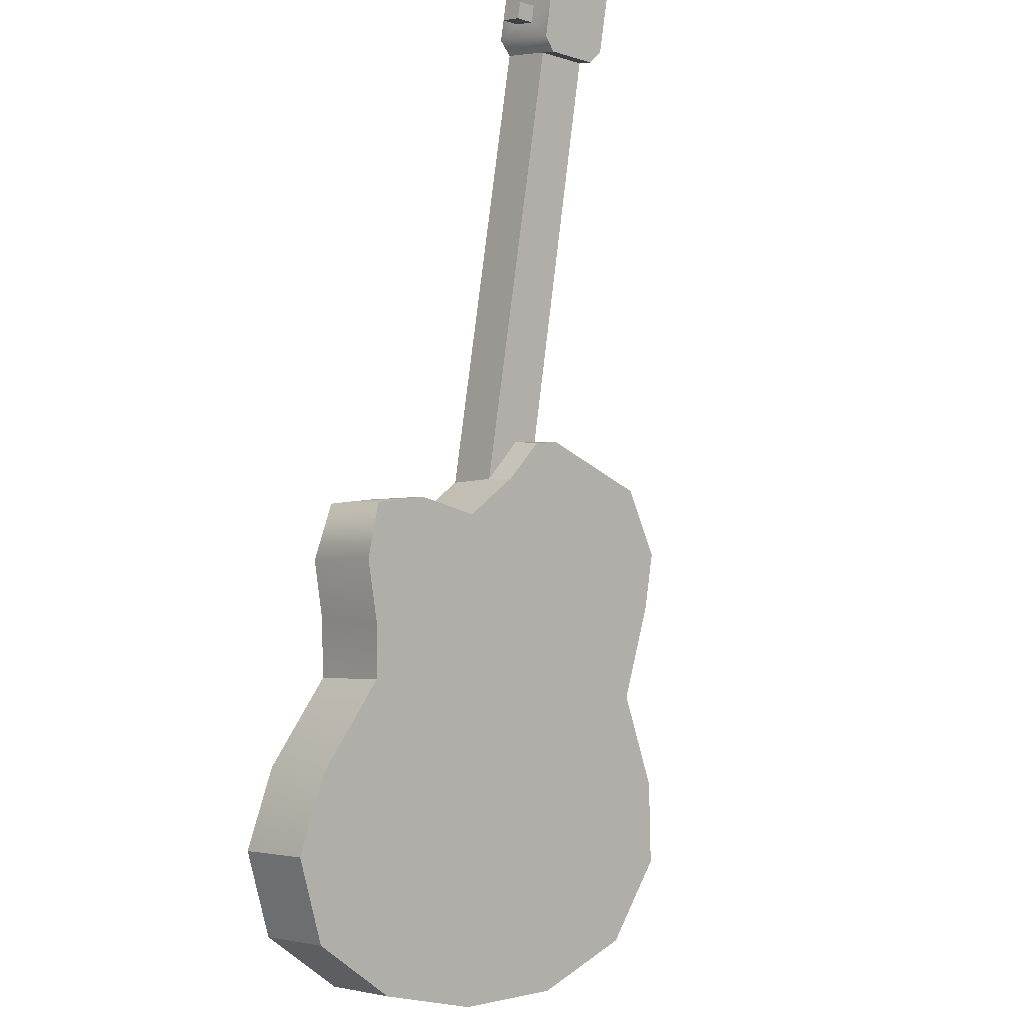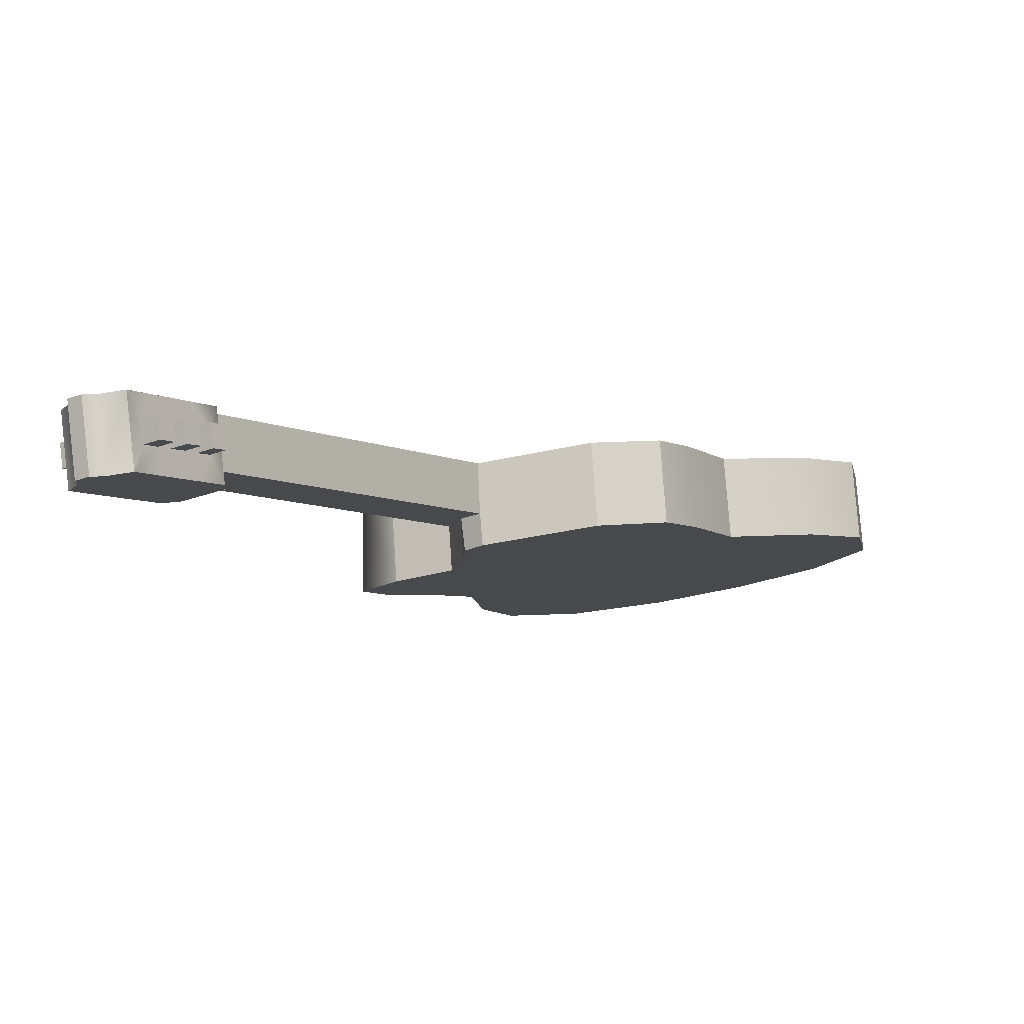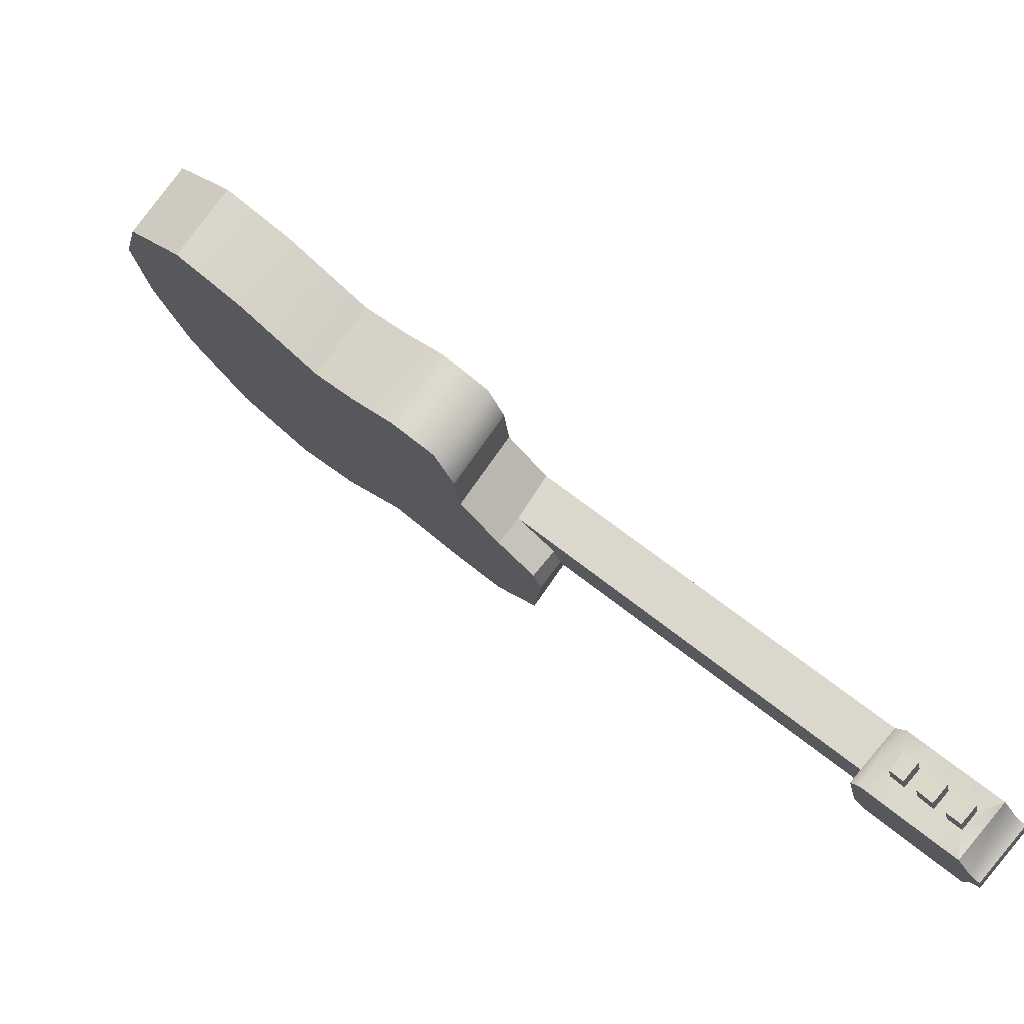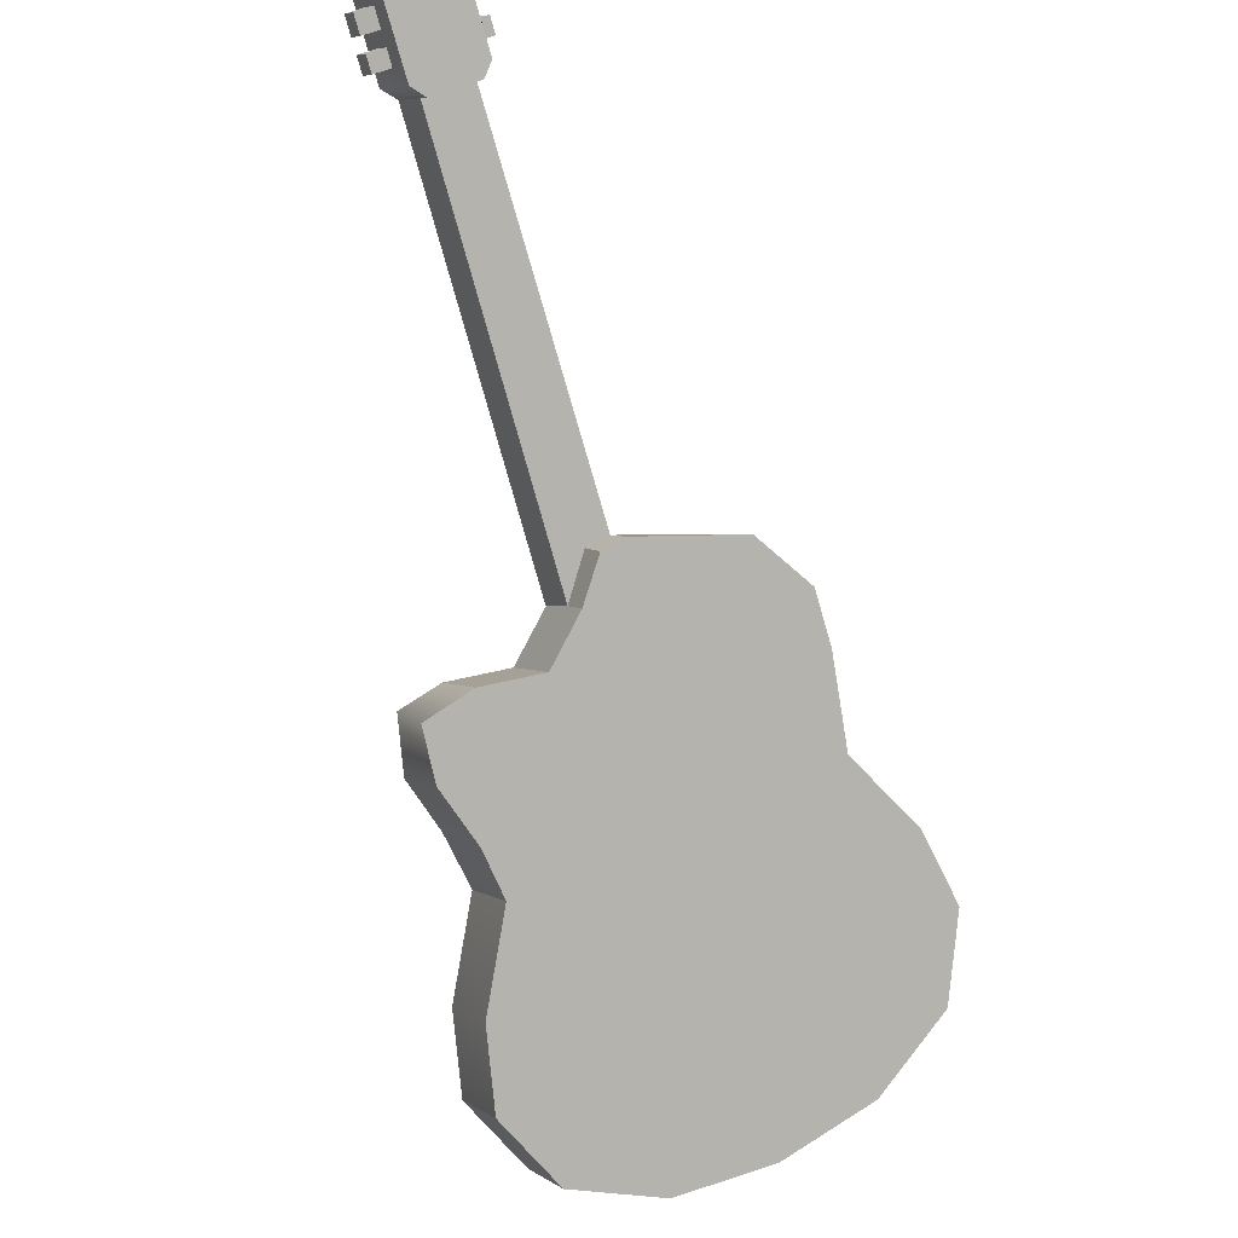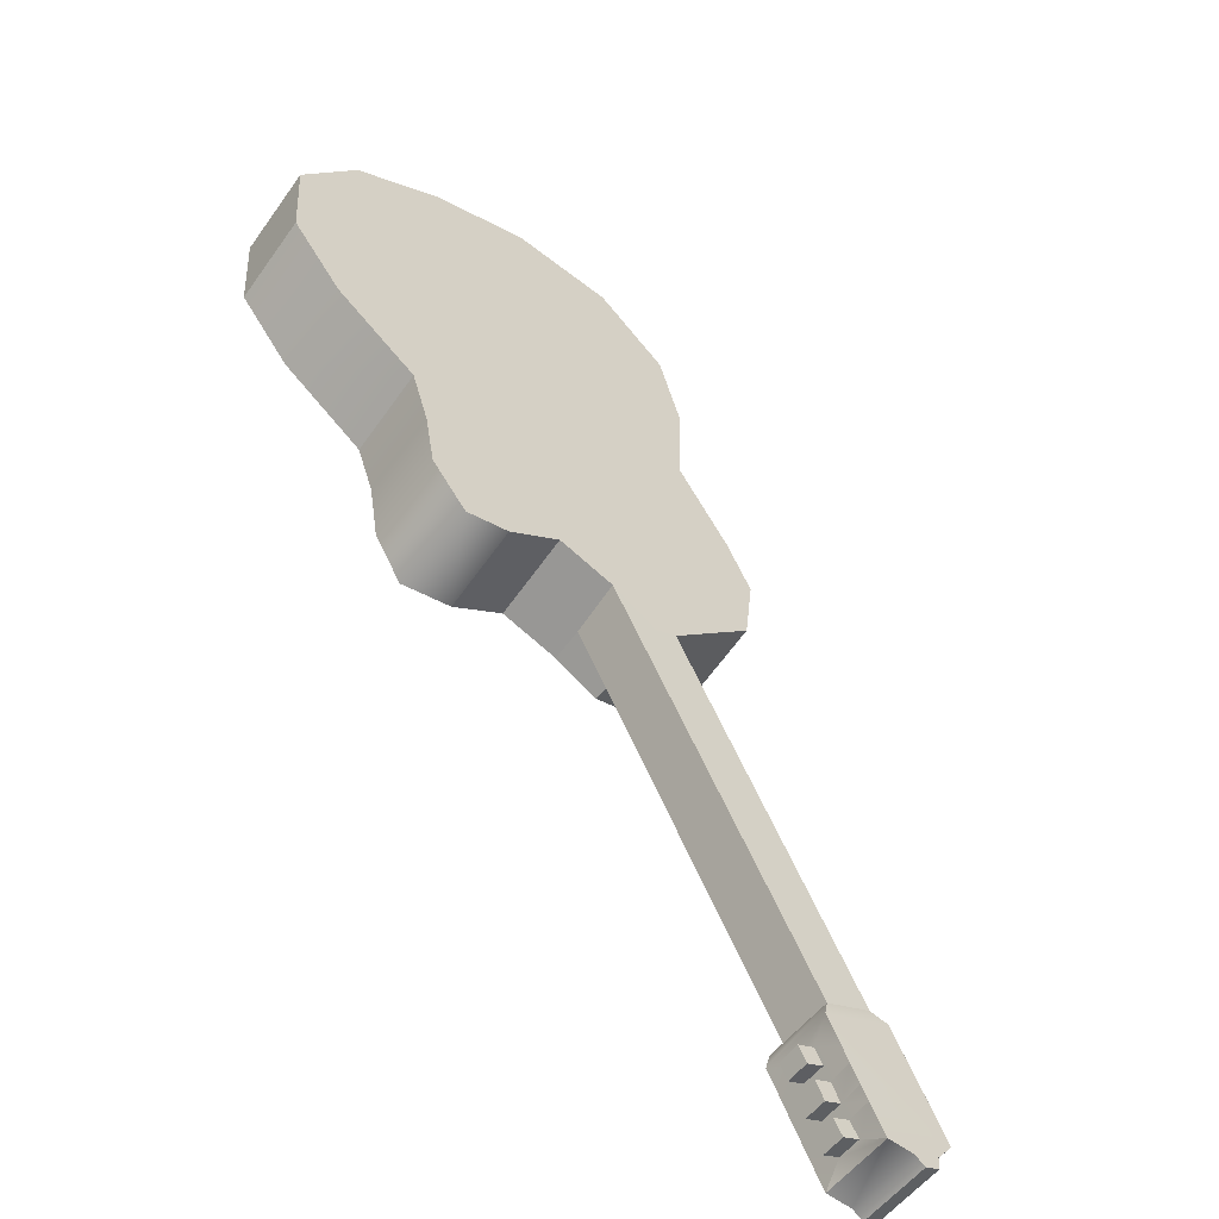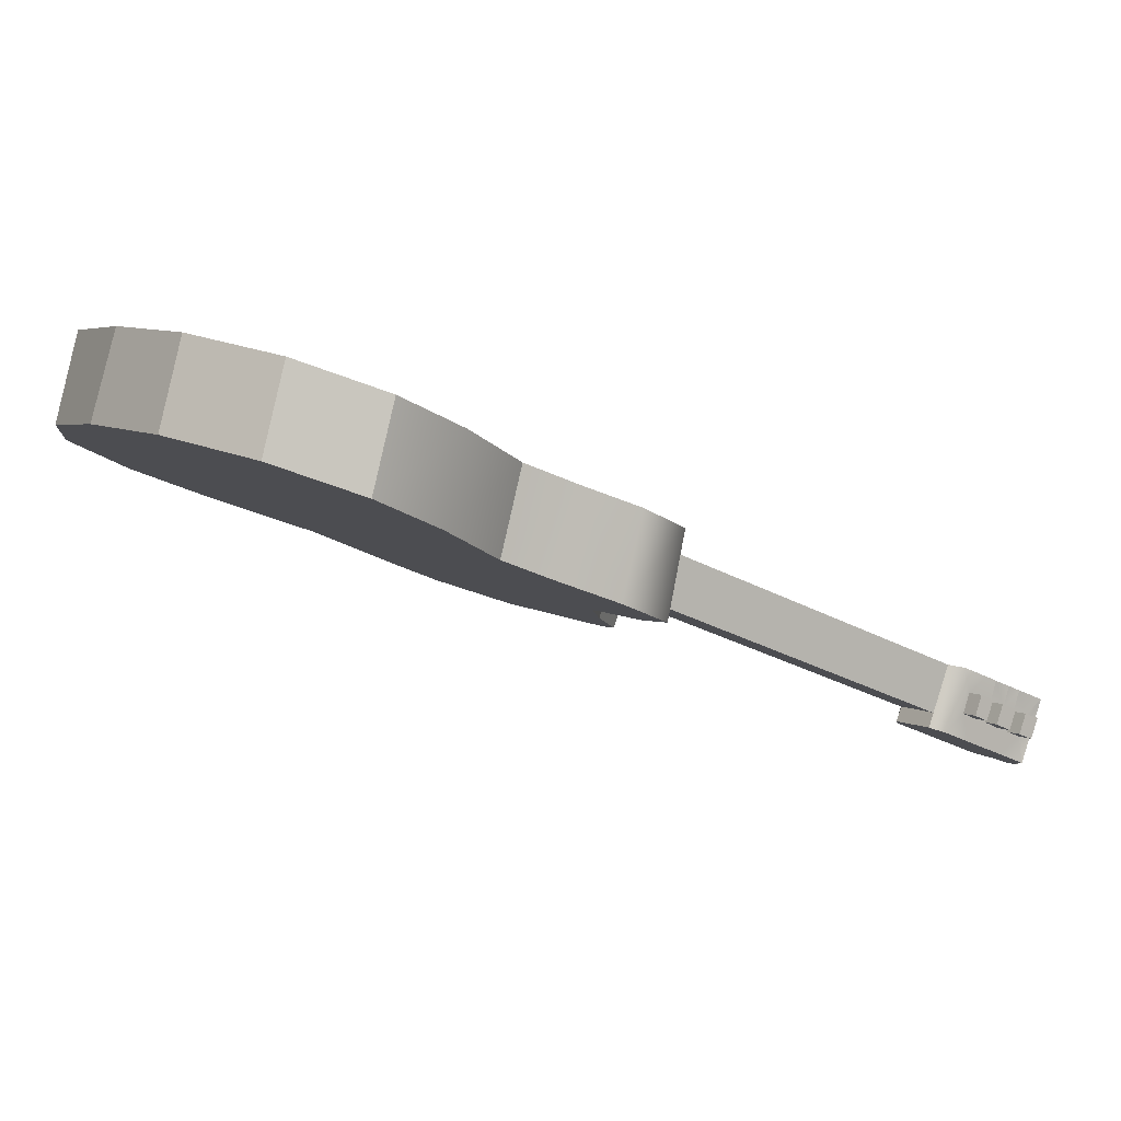
<metadata>
{"format":"obj","ext":"obj","renderer":"f3d","projection":"perspective","resolution":1024,"background":"white","views":[{"elev":-55.9,"azim":123.7,"up":"+Y"},{"elev":37.0,"azim":174.9,"up":"+Y"},{"elev":-1.4,"azim":70.9,"up":"+Z"},{"elev":-38.9,"azim":151.5,"up":"+Y"},{"elev":14.3,"azim":107.4,"up":"+Z"},{"elev":32.1,"azim":22.1,"up":"+Z"}]}
</metadata>
<code>
o Guitarra_2:pPlane4
v -10.68 0.7736 7.883
v -10.69 1.353 8.646
v -11.12 2.161 7.956
v -11.12 1.582 7.193
v -10.88 2.901 7.275
v -10.87 2.321 6.512
v -8.179 4.087 4.725
v -8.184 4.666 5.488
v -7.38 4.839 5.272
v -7.375 4.26 4.508
v -6.131 4.47 5.503
v -6.116 4.123 5.023
v -6.122 3.894 4.74
v -9.841 0.1106 8.411
v -10.16 2.753 6.071
v -9.113 3.064 5.713
v -8.573 3.726 5.078
v -5.931 3.732 4.87
v -5.941 3.32 5.239
v -5.827 2.827 5.672
v -5.182 2.546 5.874
v -4.783 2.186 6.165
v -5.128 1.819 6.52
v -5.736 1.532 6.823
v -6.157 1.243 7.115
v -6.348 0.4036 7.881
v -6.766 -0.2079 8.46
v -7.675 -0.539 8.826
v -8.812 -0.3774 8.769
v -9.832 0.7031 9.162
v -5.913 3.973 5.147
v -3.401 7.016 3.043
v -3.434 6.628 2.61
v -2.092 7.233 2.442
v -1.977 7.493 2.537
v -2.204 7.283 2.742
v -2.213 7.117 2.547
v -2.107 7.063 2.252
v -2.022 6.971 1.954
v -5.91 4.334 5.608
v -5.947 3.895 6.004
v -2.953 6.74 3.256
v -2.27 7.362 1.624
v -2.225 7.884 2.207
v -2.082 7.796 2.275
v -2.126 7.274 1.691
v -3.21 6.493 2.719
v -3.448 6.509 2.477
v -2.995 6.231 2.692
v -2.986 6.352 2.823
v -5.934 3.549 5.522
v -2.93 7.57 1.861
v -3.051 7.458 1.97
v -3.037 7.625 2.157
v -2.916 7.74 2.051
v -3.501 7.045 2.382
v -3.489 7.209 2.57
v -3.371 7.319 2.463
v -3.386 7.149 2.274
v -3.153 7.363 2.062
v -3.286 7.245 2.188
v -3.272 7.409 2.37
v -3.139 7.53 2.248
v -2.768 7.47 1.938
v -2.753 7.64 2.128
v -2.874 7.524 2.234
v -2.889 7.358 2.048
v -3.338 6.944 2.459
v -3.223 7.048 2.351
v -3.208 7.219 2.54
v -3.326 7.109 2.647
v -2.99 7.263 2.139
v -2.976 7.43 2.325
v -3.109 7.308 2.448
v -3.123 7.145 2.265
v -8.817 0.2018 9.532
v -7.68 0.0403 9.589
v -6.771 0.3713 9.223
v -6.354 0.9829 8.644
v -6.162 1.822 7.878
v -5.669 2.139 7.556
v -5.133 2.398 7.283
v -4.845 2.823 6.881
v -5.187 3.125 6.637
v -5.832 3.406 6.435
v -8.579 4.306 5.841
v -9.119 3.643 6.476
v -10.17 3.332 6.834
v -2.329 6.856 2.453
v -2.228 6.951 2.361
v -2.315 7.023 2.639
v -1.944 6.963 2.329
v -1.929 7.132 2.519
v -2.051 7.017 2.624
v -2.065 6.85 2.438
v -2.515 6.437 2.85
v -2.399 6.541 2.741
v -2.384 6.711 2.93
v -2.503 6.601 3.038
v -2.167 6.756 2.53
v -2.152 6.923 2.716
v -2.285 6.801 2.838
v -2.299 6.638 2.656
v -2.678 6.537 2.772
v -2.562 6.641 2.664
v -2.547 6.812 2.853
v -2.666 6.702 2.961
v -2.448 6.901 2.761
v -2.462 6.738 2.578
v -2.312 7.183 2.84
v -2.444 7.06 2.959
v -3.097 7.476 2.64
v -2.962 7.601 2.518
v -2.638 7.9 2.224
v -2.683 7.378 1.641
v -2.833 7.72 2.4
v -3.006 7.078 1.933
v -3.137 6.957 2.051
v -3.416 7.179 2.929
v -3.461 6.657 2.346
v -2.24 6.769 2.151
v -2.353 7.848 2.249
v -2.398 7.326 1.665
v -2.756 6.772 3.242
v -3.202 7.378 2.735
v -2.542 6.97 3.05
v -2.102 7.694 2.368
v -2.147 7.172 1.784
v -3.242 6.861 2.148
v -2.893 7.183 1.831
v -2.333 6.683 2.236
v -2.477 6.549 2.365
v -2.587 6.449 2.466
v -2.8 6.25 2.659
f 1 2 3 4
f 4 3 5 6
f 7 8 9 10
f 10 9 11 12 13
f 14 1 4 6 15 16 17 7 10 13 18 19 20 21 22 23 24 25 26 27 28 29
f 30 2 1 14
f 13 12 31 18
f 11 32 33 12
f 34 35 36 37
f 38 39 35 34
f 32 11 40 41 42
f 43 44 45 46
f 47 33 48 49 50
f 31 12 33 47 50 51
f 52 53 54 55
f 56 57 58 59
f 60 61 62 63
f 64 52 55 65
f 65 55 54 66
f 66 54 53 67
f 67 53 52 64
f 68 56 59 69
f 69 59 58 70
f 70 58 57 71
f 71 57 56 68
f 72 60 63 73
f 73 63 62 74
f 74 62 61 75
f 75 61 60 72
f 30 76 77 78 79 80 81 82 83 84 85 41 40 11 9 8 86 87 88 5 3 2
f 29 28 77 76
f 28 27 78 77
f 21 20 85 84
f 20 19 51 41 85
f 30 14 29 76
f 19 18 31 51
f 41 51 50 42
f 89 90 37 91
f 92 93 94 95
f 96 97 98 99
f 100 101 102 103
f 38 34 93 92
f 34 37 94 93
f 37 90 95 94
f 90 38 92 95
f 104 105 97 96
f 105 106 98 97
f 106 107 99 98
f 107 104 96 99
f 89 91 101 100
f 91 108 102 101
f 108 109 103 102
f 109 89 100 103
f 91 110 111 108
f 106 105 109 108
f 73 74 112 113
f 64 65 114 115
f 65 66 116 114
f 72 73 66 67
f 70 74 75 69
f 72 117 118 75
f 6 5 88 15
f 15 88 87 16
f 16 87 86 17
f 17 86 8 7
f 32 119 120 48 33
f 121 39 38 90
f 114 122 123 115
f 122 44 43 123
f 119 32 42 124
f 114 116 113 112 125 119 124 126 111 110 36 35
f 122 114 35 127
f 44 122 127 45
f 123 43 46 128
f 115 123 128 39
f 120 129 118 117 130 115 39 121 131 132 133 134
f 48 120 134 49
f 27 26 79 78
f 26 25 80 79
f 25 24 81 80
f 23 22 83 82
f 42 50 49 134 124
f 36 110 91 37
f 121 90 89 131
f 35 39 128 127
f 127 128 46 45
f 83 22 21 84
f 81 24 23 82
f 111 126 106 108
f 126 124 107 106
f 124 134 104 107
f 132 109 105 133
f 132 131 89 109
f 133 105 104 134
f 73 113 116 66
f 112 74 70 125
f 125 70 71 119
f 119 71 68 120
f 69 75 118 129
f 130 117 72 67
f 115 130 67 64
f 129 120 68 69

</code>
